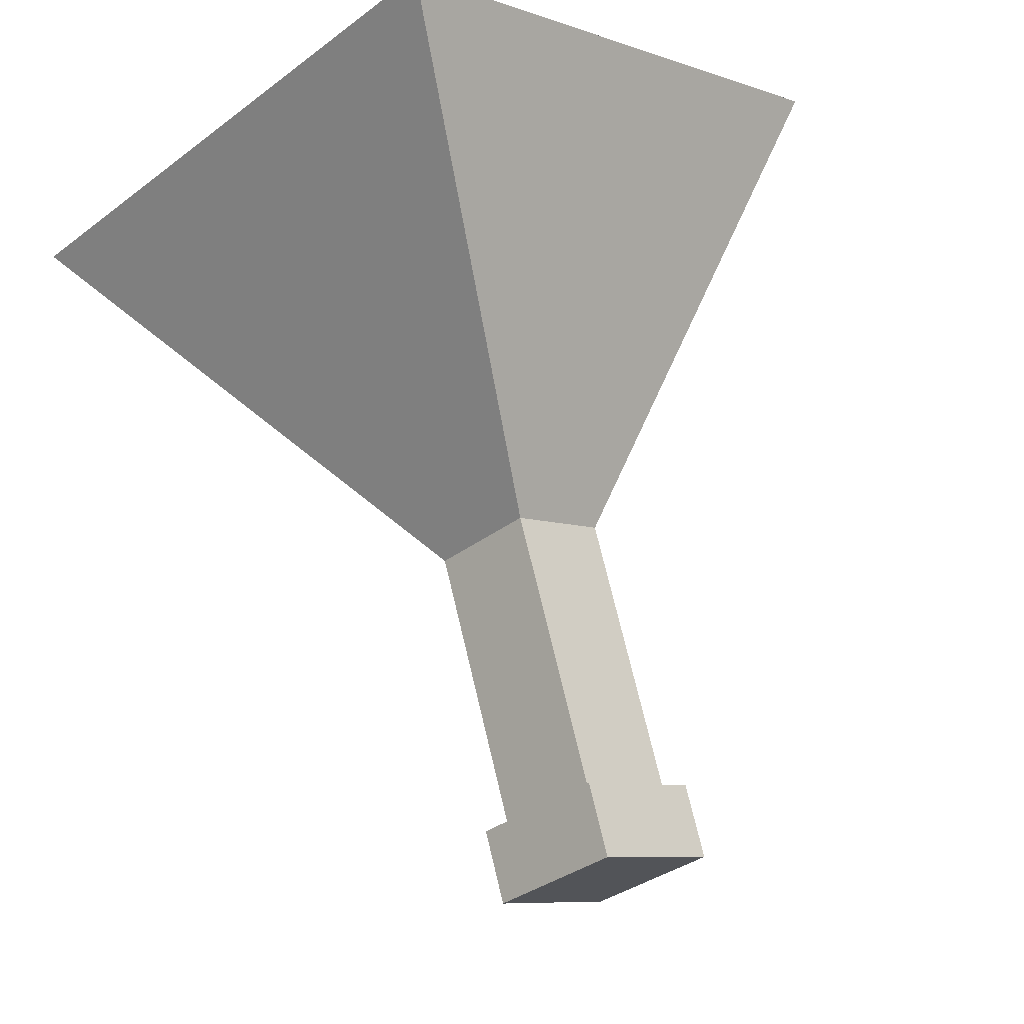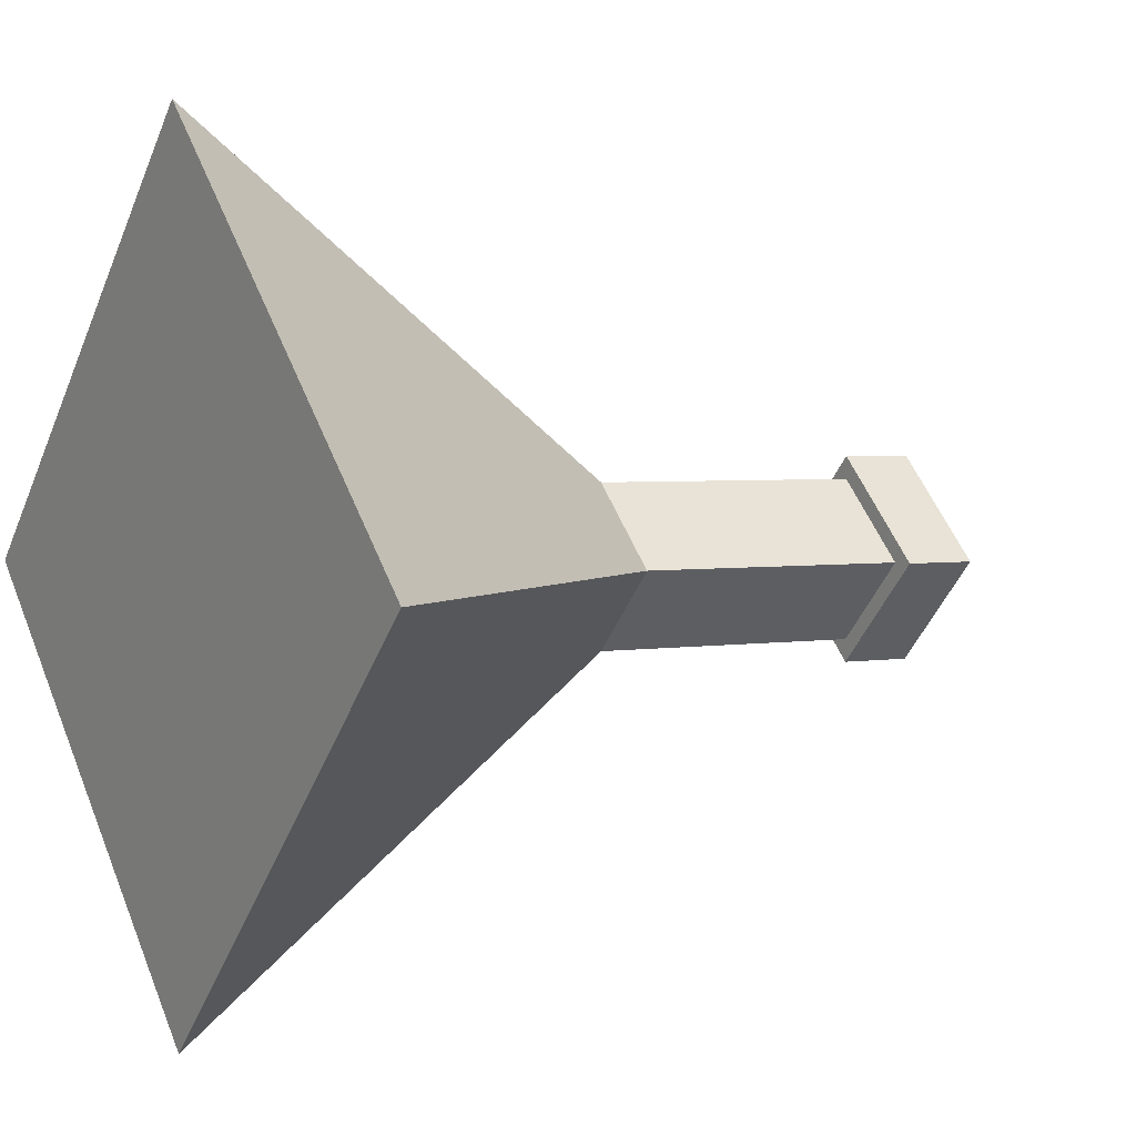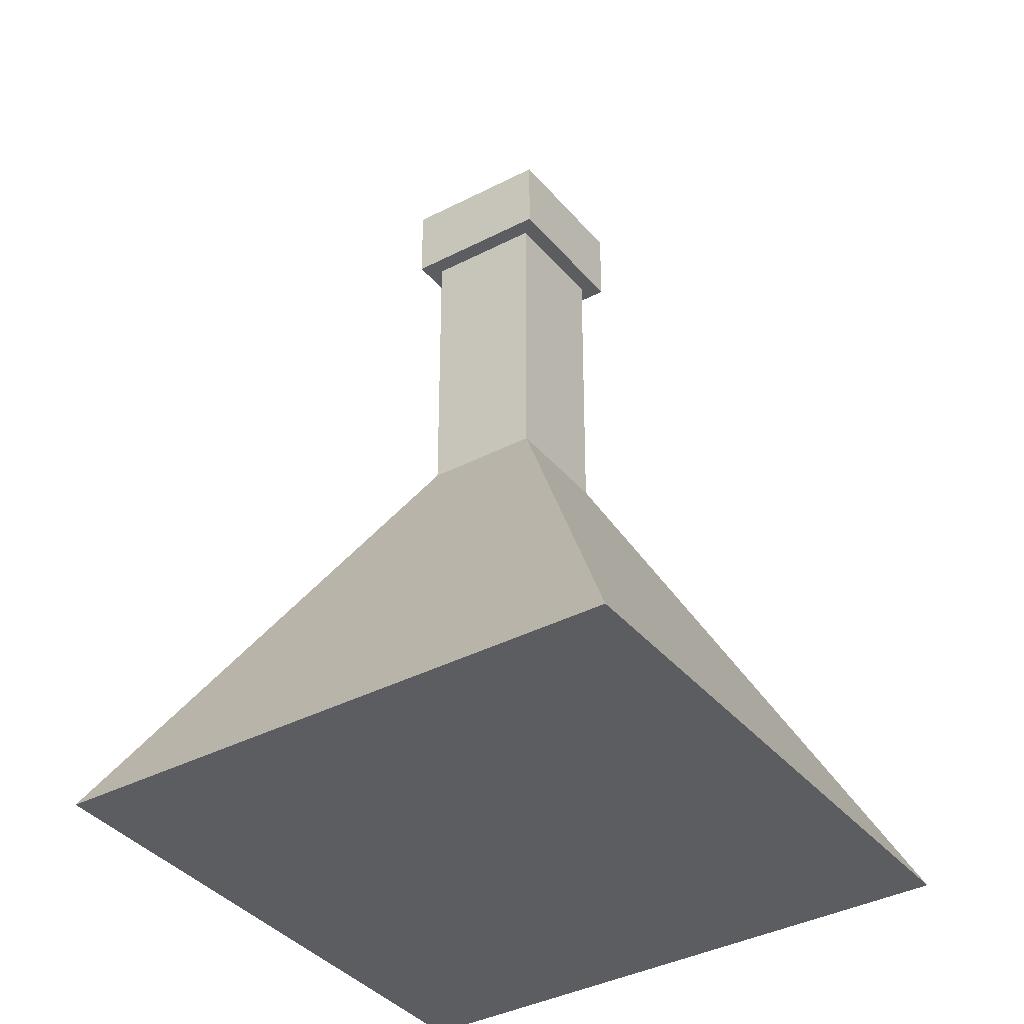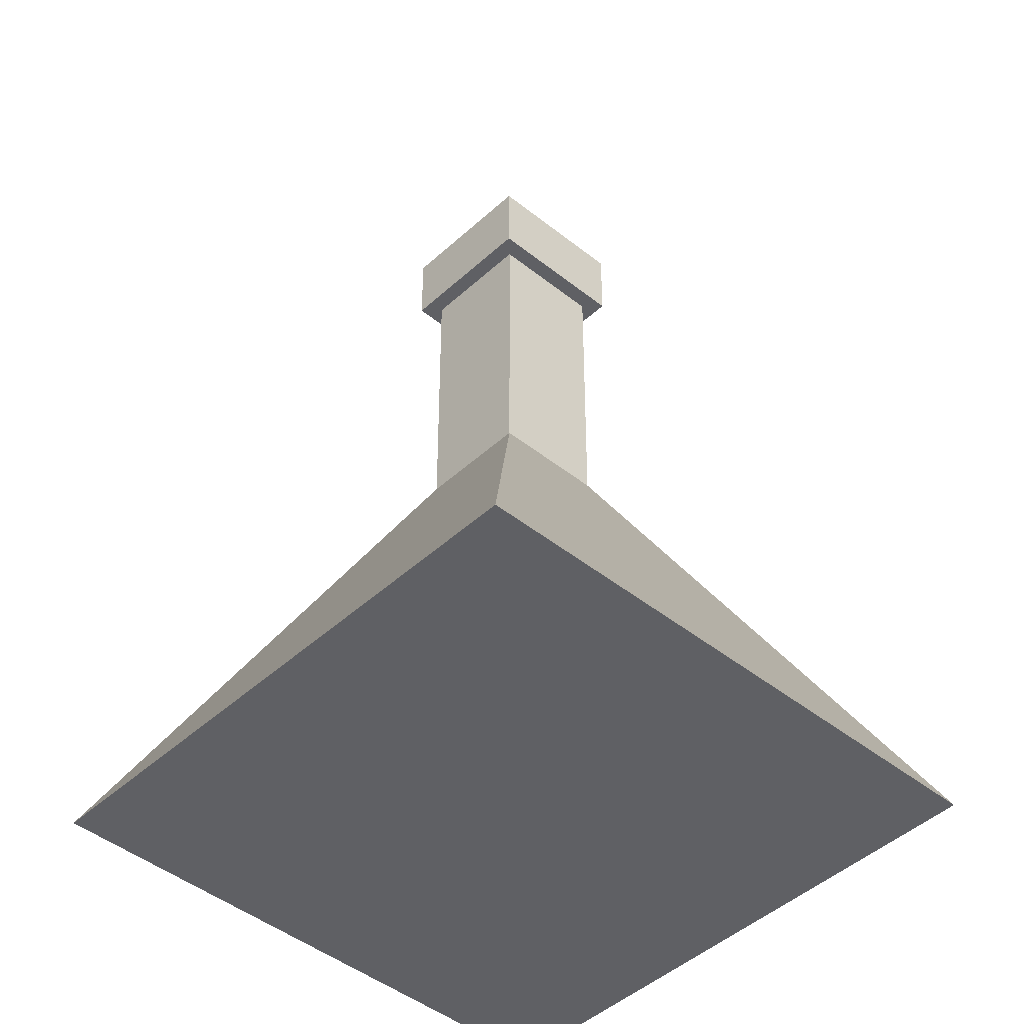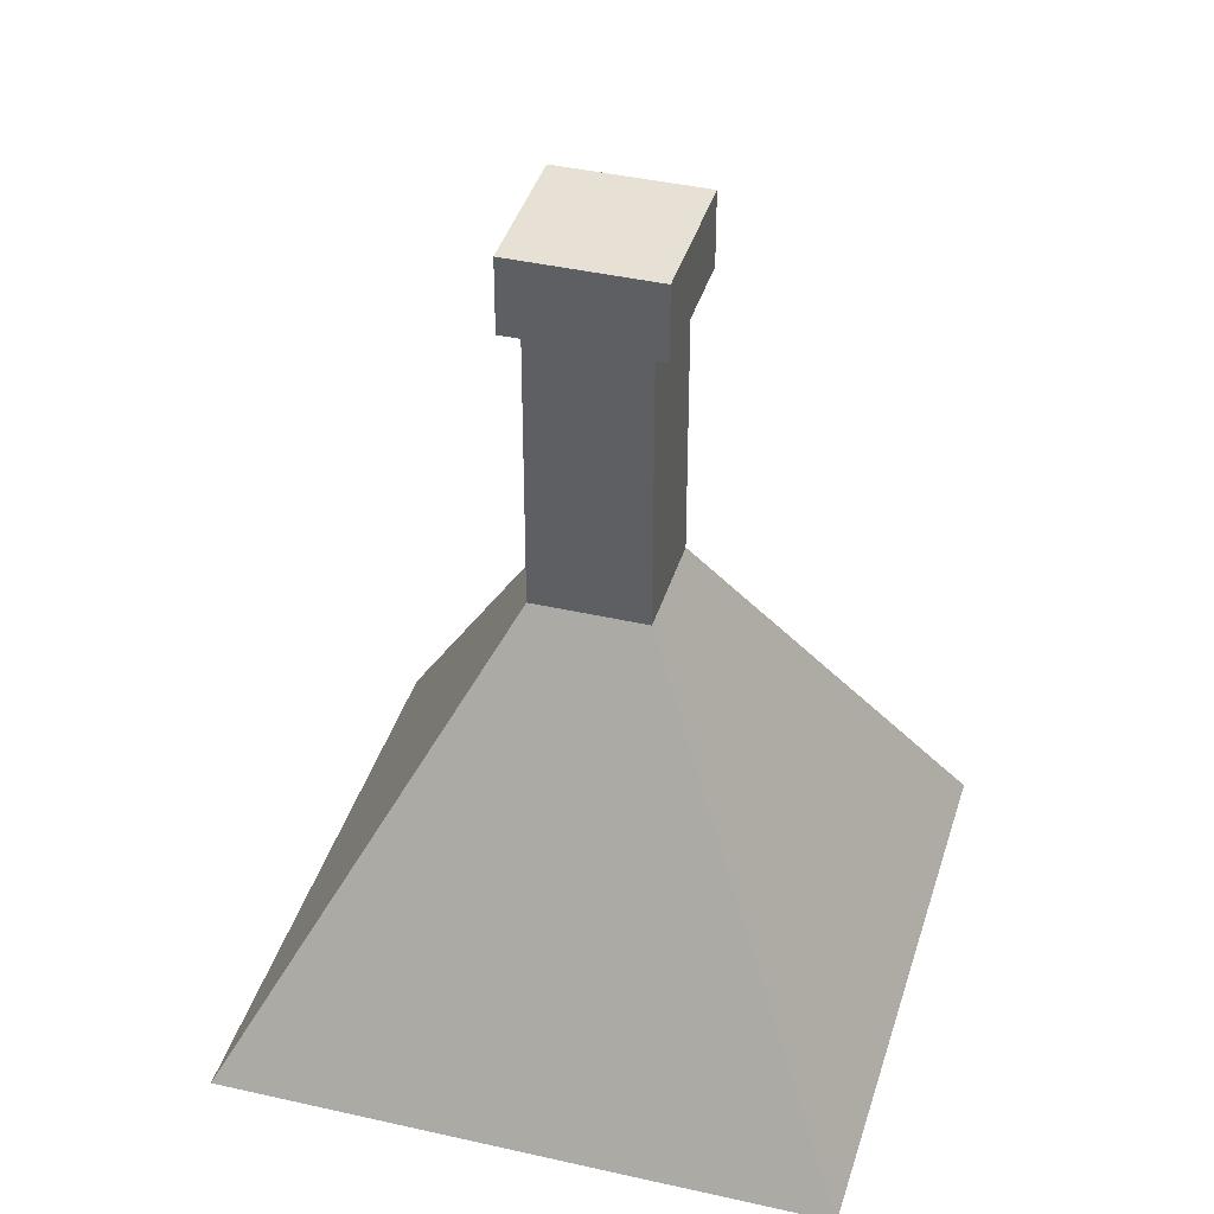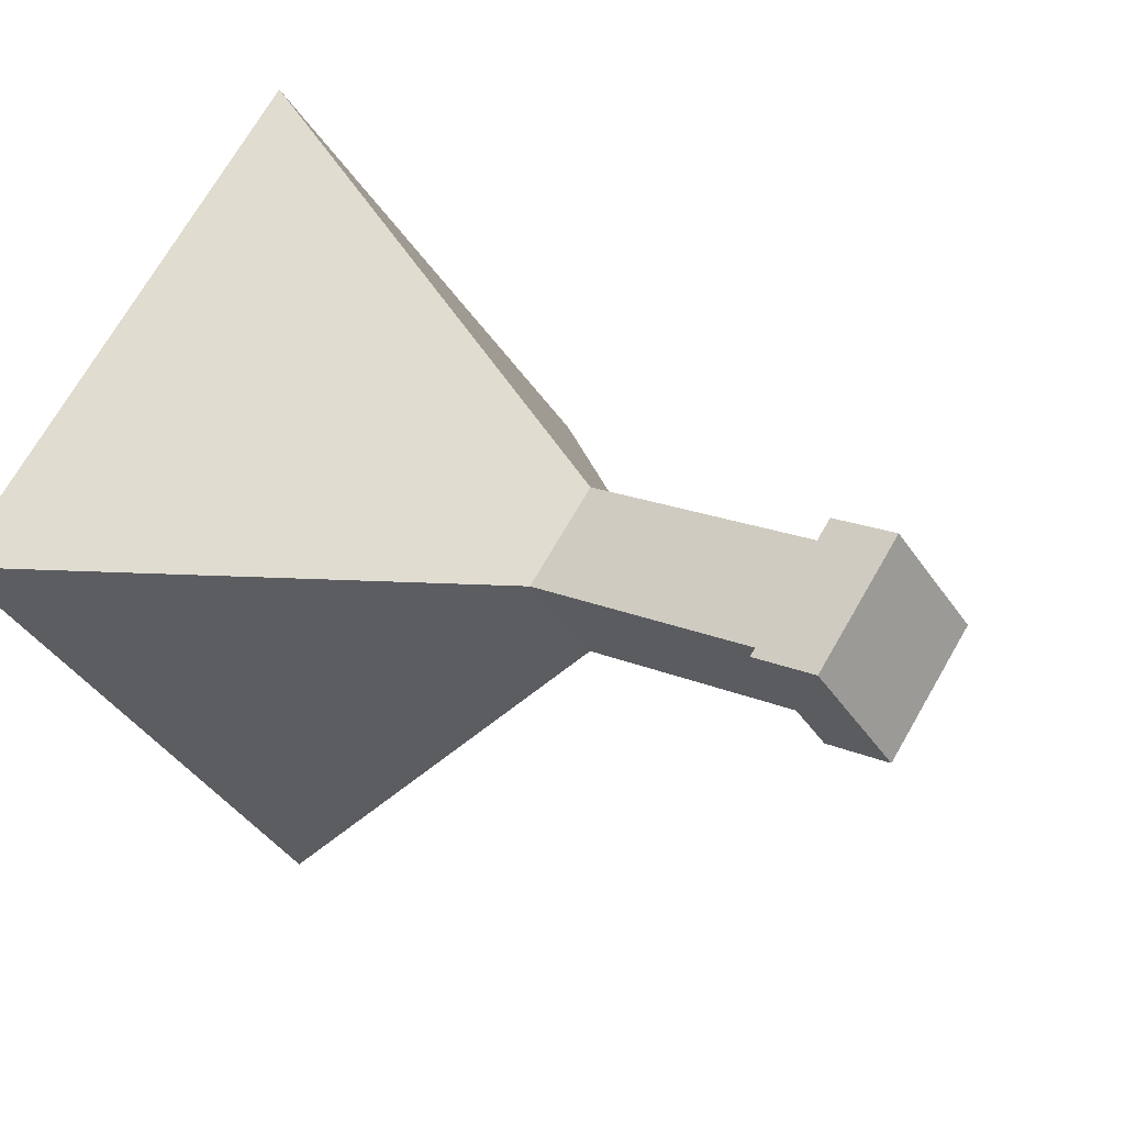
<metadata>
{"format":"obj","ext":"obj","renderer":"f3d","projection":"perspective","resolution":1024,"background":"white","views":[{"elev":69.8,"azim":166.8,"up":"+Z"},{"elev":3.0,"azim":58.6,"up":"+Z"},{"elev":-36.7,"azim":79.2,"up":"+Y"},{"elev":-44.5,"azim":-88.1,"up":"+Y"},{"elev":39.3,"azim":61.0,"up":"+Y"},{"elev":15.4,"azim":134.6,"up":"+Z"}]}
</metadata>
<code>
v 0 0.7579 -0.1925
v 0 1.758 -0.1925
v 0.1925 0.7579 0
v 0.1925 1.758 0
v -0 0.7579 0.1925
v -0 1.758 0.1925
v -0.1925 0.7579 -0
v -0.1925 1.758 -0
v 0 1.743 0.2475
v 0 1.923 0.2475
v -0.2475 1.743 0
v -0.2475 1.923 0
v 0.2475 1.743 0
v 0.2475 1.923 0
v 0 1.743 -0.2475
v 0 1.923 -0.2475
v 0 0.000271 -1
v 1 0.000271 0
v -0 0.000271 1
v -1 0.000271 -0
v 0 1.3 0
f 1 2 4 3
f 3 4 6 5
f 4 2 8 6
f 5 6 8 7
f 7 8 2 1
f 1 3 5 7
f 9 10 12 11
f 11 12 16 15
f 15 16 14 13
f 13 14 10 9
f 11 15 13 9
f 16 12 10 14
f 17 21 18
f 18 21 19
f 19 21 20
f 20 21 17
f 17 18 19 20

</code>
